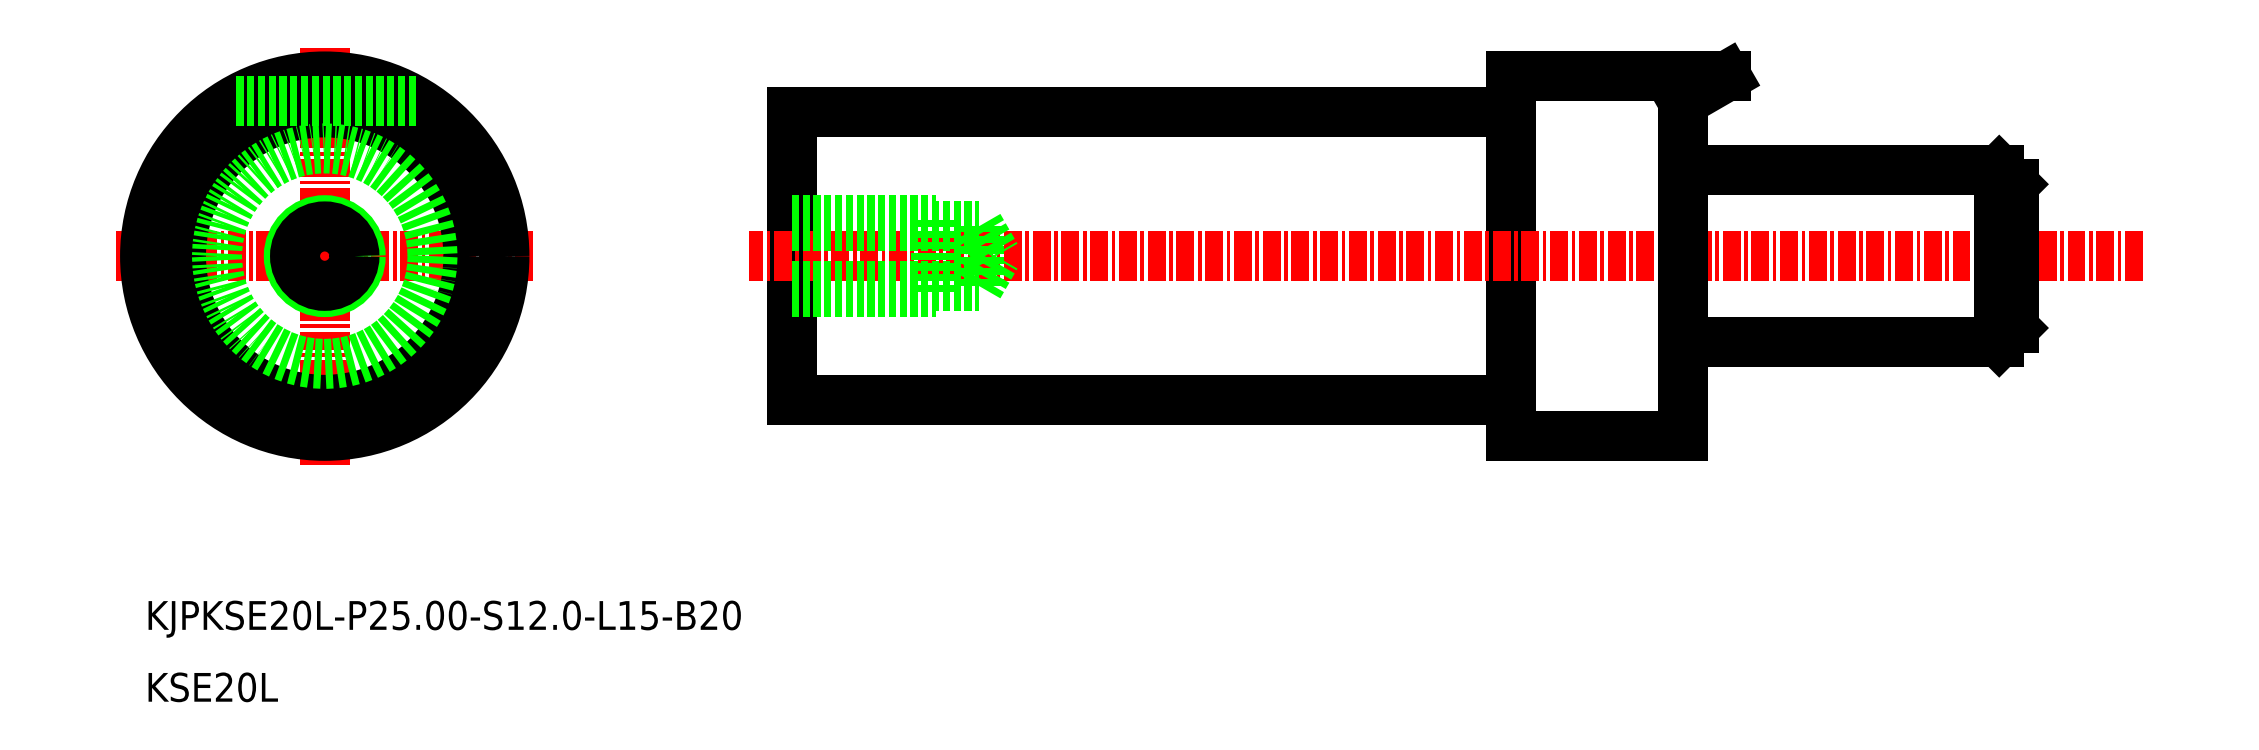
<metadata>
{"format":"dxf","ext":"dxf","renderer":"ezdxf+matplotlib","layout":"modelspace","background":"white","min_lineweight":24,"dpi":150}
</metadata>
<code>
0
SECTION
2
ENTITIES
0
TEXT
8
0
10
-1789
20
-974.1
30
0
40
2
1
KJPKSE20L-P25-S12-L15-B20
0
TEXT
8
0
10
-1789
20
-979.1
30
0
40
2
1
KSE20L
0
LINE
8
0
10
-1694
20
-938.1
30
0
11
-1744
21
-938.1
31
0
0
LINE
8
0
10
-1694
20
-935.6
30
0
11
-1694
21
-960.6
31
0
0
LINE
8
0
10
-1744
20
-958.1
30
0
11
-1744
21
-938.1
31
0
0
LINE
8
0
10
-1694
20
-958.1
30
0
11
-1744
21
-958.1
31
0
0
LINE
8
CENTER
10
-1762
20
-948.1
30
0
11
-1791
21
-948.1
31
0
0
LINE
8
CENTER
10
-1776
20
-962.6
30
0
11
-1776
21
-933.6
31
0
0
LINE
8
CENTER
10
-1650
20
-948.1
30
0
11
-1747
21
-948.1
31
0
0
LINE
8
0
10
-1731
20
-946
30
0
11
-1729
21
-948.1
31
0
0
LINE
8
0
10
-1731
20
-950.1
30
0
11
-1731
21
-946
31
0
0
LINE
8
0
10
-1731
20
-950.1
30
0
11
-1729
21
-948.1
31
0
0
LINE
8
0
10
-1734
20
-950.6
30
0
11
-1734
21
-945.6
31
0
0
LINE
8
0
10
-1744
20
-945.6
30
0
11
-1734
21
-945.6
31
0
0
LINE
8
0
10
-1744
20
-946
30
0
11
-1731
21
-946
31
0
0
LINE
8
0
10
-1744
20
-950.6
30
0
11
-1734
21
-950.6
31
0
0
LINE
8
0
10
-1744
20
-950.1
30
0
11
-1731
21
-950.1
31
0
0
CIRCLE
8
0
10
-1776
20
-948.1
30
0
40
2.5
0
CIRCLE
8
0
10
-1776
20
-948.1
30
0
40
2.067
0
LINE
8
0
10
-1660
20
-942.1
30
0
11
-1659
21
-943.1
31
0
0
LINE
8
0
10
-1660
20
-954.1
30
0
11
-1659
21
-953.1
31
0
0
LINE
8
0
10
-1660
20
-942.1
30
0
11
-1660
21
-954.1
31
0
0
LINE
8
0
10
-1659
20
-943.1
30
0
11
-1659
21
-953.1
31
0
0
LINE
8
0
10
-1679
20
-935.6
30
0
11
-1694
21
-935.6
31
0
0
LINE
8
0
10
-1682
20
-960.6
30
0
11
-1694
21
-960.6
31
0
0
LINE
8
0
10
-1682
20
-942.1
30
0
11
-1660
21
-942.1
31
0
0
LINE
8
0
10
-1682
20
-954.1
30
0
11
-1660
21
-954.1
31
0
0
CIRCLE
8
0
10
-1776
20
-948.1
30
0
40
10
0
CIRCLE
8
0
10
-1776
20
-948.1
30
0
40
12.5
0
CIRCLE
8
0
10
-1776
20
-948.1
30
0
40
7.5
0
LINE
8
0
10
-1682
20
-960.6
30
0
11
-1682
21
-937.3
31
0
0
LINE
8
0
10
-1679
20
-935.6
30
0
11
-1682
21
-937.3
31
0
0
LINE
8
0
10
-1770
20
-937.3
30
0
11
-1782
21
-937.3
31
0
0
ENDSEC
0
EOF

</code>
